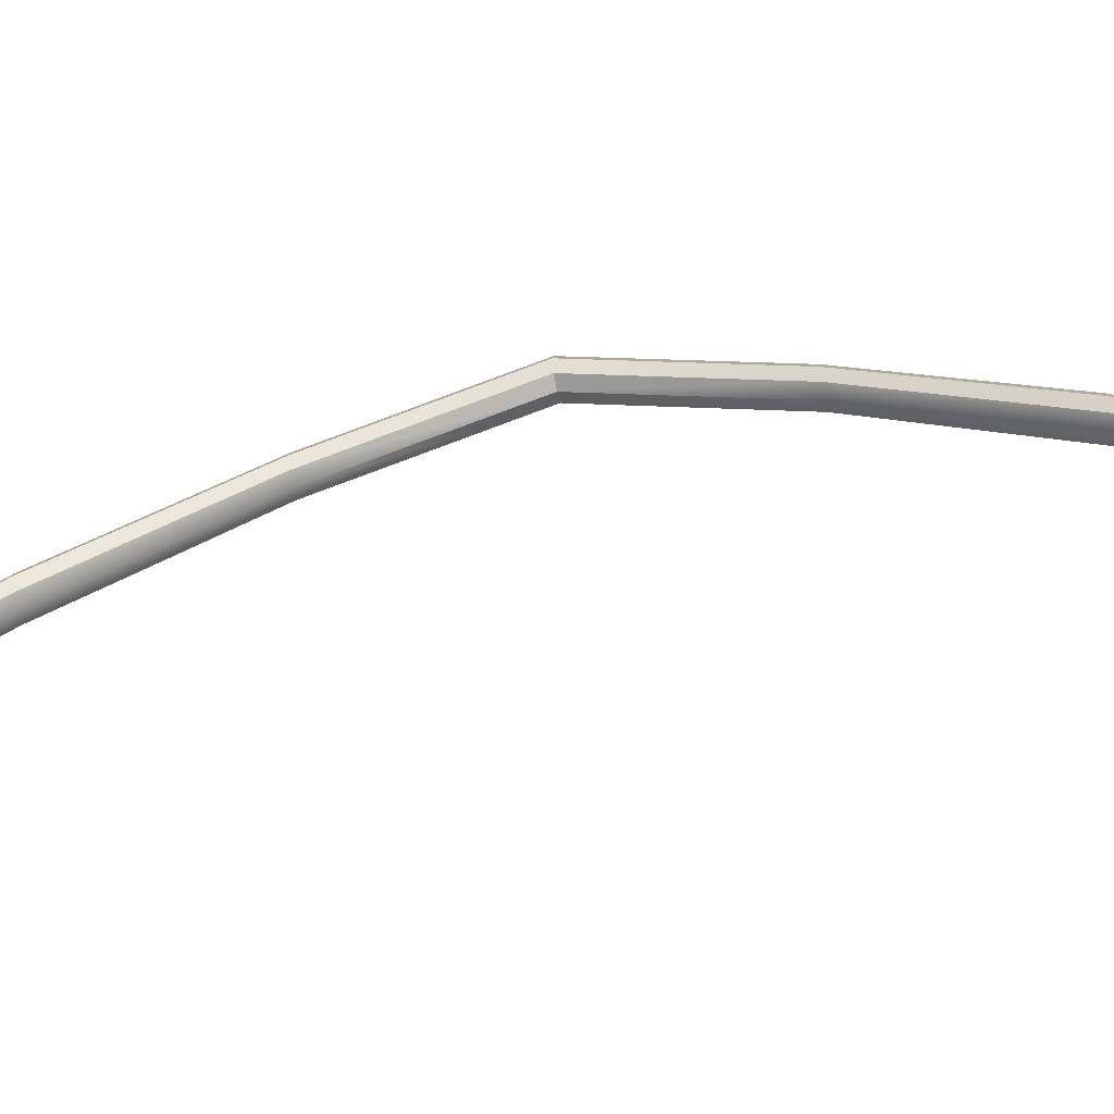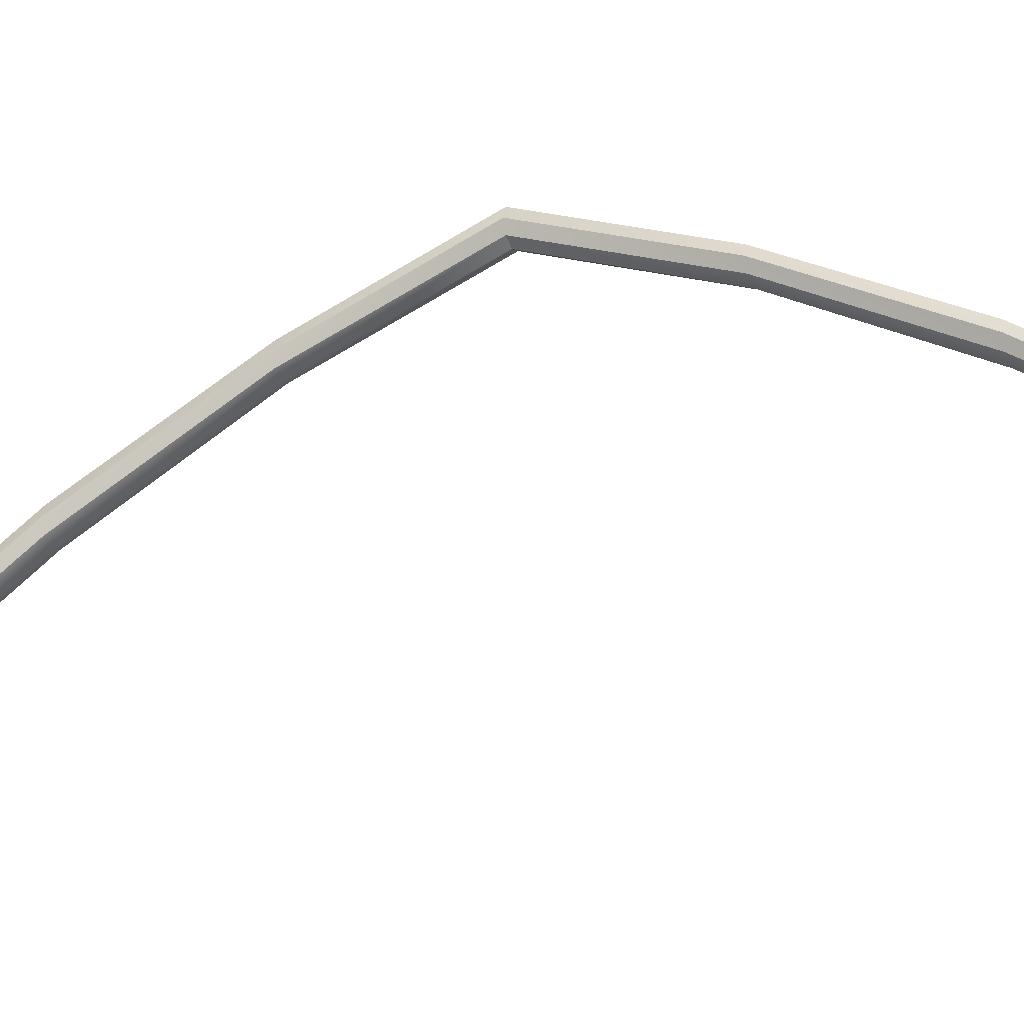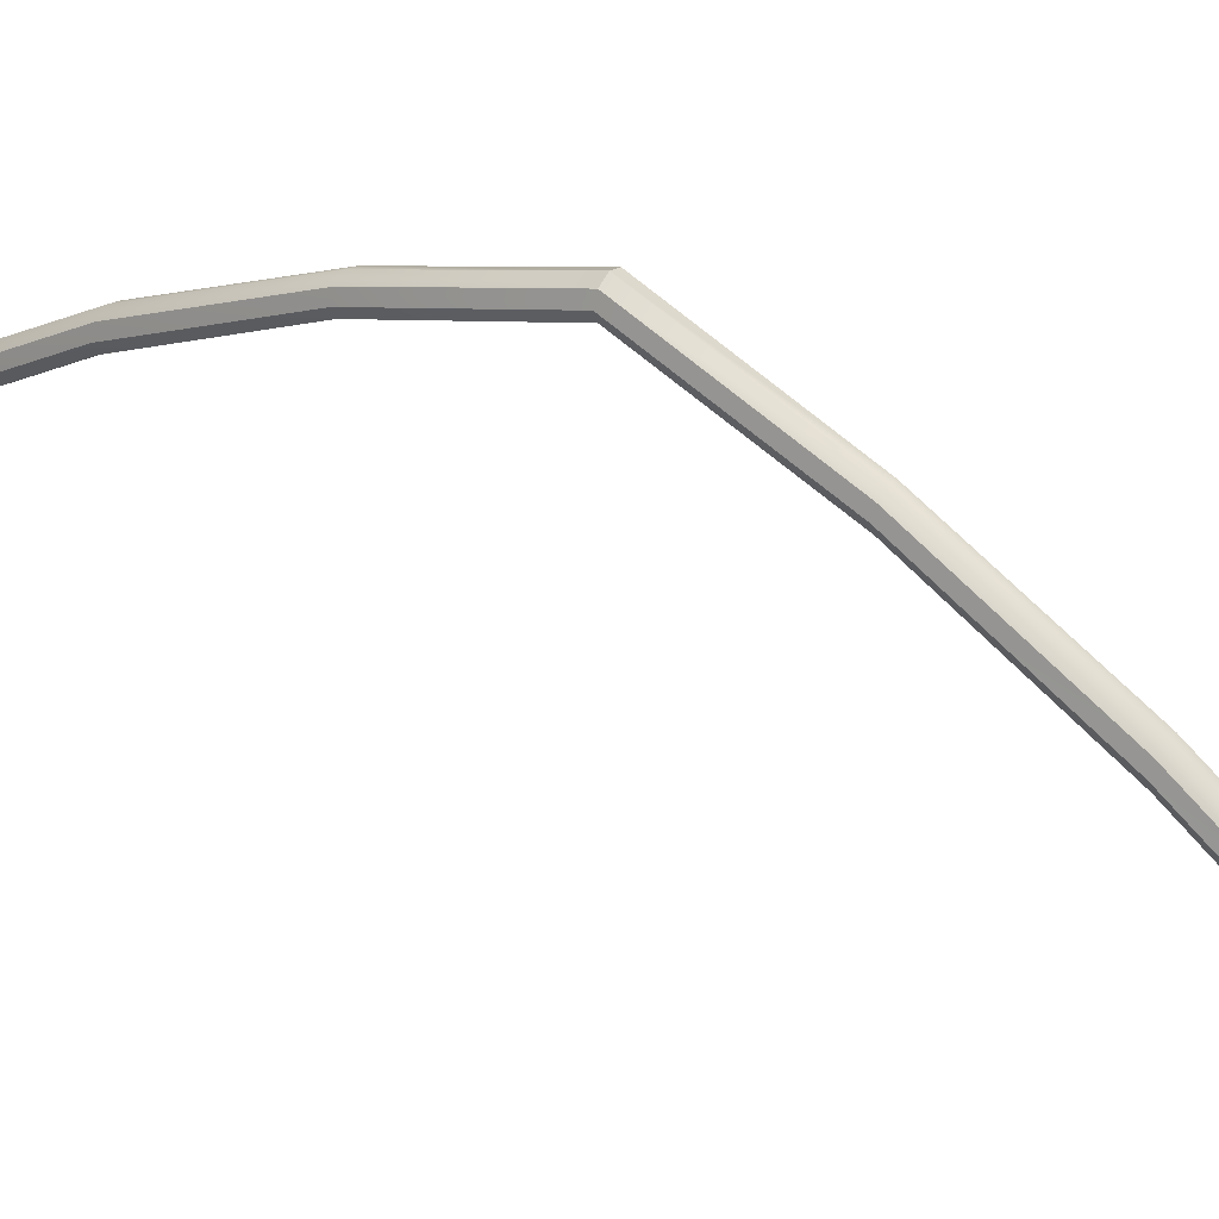
<metadata>
{"format":"obj","ext":"obj","renderer":"f3d","projection":"perspective","resolution":1024,"background":"white","views":[{"elev":-58.2,"azim":-79.1,"up":"+Z"},{"elev":-27.4,"azim":111.9,"up":"+Z"},{"elev":40.6,"azim":-57.2,"up":"+Z"}]}
</metadata>
<code>
v 0 1.175 -0.02701
v 0 1.175 -0.0001445
v 0 0.8815 0.2267
v -0.019 1.175 0.01885
v -0.02147 0.8815 0.2785
v -0.02057 0.5876 0.488
v 0 0 0.7754
v 0 0.2938 0.6582
v 0 0.5876 0.4965
v 0 0.8815 0.2874
v 0 1.175 0.02672
v 0 0.5876 0.4384
v -0.01918 0.2938 0.6503
v -0.01938 0 0.7674
v 0 0.2938 0.604
v -0.02686 1.175 -0.0001445
v 0.01938 0 0.7674
v 0.01918 0.2938 0.6503
v 0.02057 0.5876 0.488
v 0.02147 0.8815 0.2785
v 0.019 1.175 0.01885
v 0 0 0.7206
v -0.03037 0.8815 0.257
v -0.02909 0.5876 0.4674
v -0.02712 0.2938 0.6311
v 0.0274 0 0.748
v 0.02712 0.2938 0.6311
v 0.02909 0.5876 0.4674
v 0.03037 0.8815 0.257
v 0.02686 1.175 -0.0001445
v -0.01938 0 0.7286
v -0.0274 0 0.748
v -0.01918 0.2938 0.6119
v -0.019 1.175 -0.01914
v 0.01938 0 0.7286
v 0.01918 0.2938 0.6119
v 0.02057 0.5876 0.4469
v 0.02147 0.8815 0.2356
v 0.019 1.175 -0.01914
v -0.02057 0.5876 0.4469
v -0.02147 0.8815 0.2356
v 0 -1.175 -0.02701
v 0 -1.175 -0.0001445
v 0 -0.8815 0.2267
v -0.019 -1.175 0.01885
v -0.02147 -0.8815 0.2785
v -0.02057 -0.5876 0.488
v 0 -0.2938 0.6582
v 0 -0.5876 0.4965
v 0 -0.8815 0.2874
v 0 -1.175 0.02672
v 0 -0.5876 0.4384
v -0.01918 -0.2938 0.6503
v 0 -0.2938 0.604
v -0.02686 -1.175 -0.0001445
v 0.01918 -0.2938 0.6503
v 0.02057 -0.5876 0.488
v 0.02147 -0.8815 0.2785
v 0.019 -1.175 0.01885
v -0.03037 -0.8815 0.257
v -0.02909 -0.5876 0.4674
v -0.02712 -0.2938 0.6311
v 0.02712 -0.2938 0.6311
v 0.02909 -0.5876 0.4674
v 0.03037 -0.8815 0.257
v 0.02686 -1.175 -0.0001445
v -0.01918 -0.2938 0.6119
v -0.019 -1.175 -0.01914
v 0.01918 -0.2938 0.6119
v 0.02057 -0.5876 0.4469
v 0.02147 -0.8815 0.2356
v 0.019 -1.175 -0.01914
v -0.02057 -0.5876 0.4469
v -0.02147 -0.8815 0.2356
o String.2
f 41 3 12
f 40 12 15
f 33 15 22
f 34 1 3
f 34 2 1
f 25 33 31
f 1 2 39
f 1 39 38
f 11 2 4
f 11 4 5
f 10 5 6
f 9 6 13
f 18 8 7
f 19 9 8
f 20 10 9
f 21 11 10
f 21 2 11
f 3 38 37
f 8 13 14
f 12 37 36
f 4 2 16
f 4 16 23
f 27 18 17
f 28 19 18
f 29 20 19
f 30 21 20
f 30 2 21
f 15 36 35
f 5 23 24
f 6 24 25
f 13 25 32
f 24 40 33
f 36 27 26
f 37 28 27
f 38 29 28
f 39 30 29
f 39 2 30
f 23 41 40
f 16 2 34
f 16 34 41
f 74 73 52
f 73 67 54
f 67 31 22
f 68 74 44
f 43 68 42
f 62 32 31
f 43 42 72
f 42 44 71
f 43 51 45
f 51 50 46
f 50 49 47
f 49 48 53
f 56 17 7
f 57 56 48
f 58 57 49
f 59 58 50
f 43 59 51
f 44 52 70
f 48 7 14
f 52 54 69
f 43 45 55
f 45 46 60
f 63 26 17
f 64 63 56
f 65 64 57
f 66 65 58
f 43 66 59
f 54 22 35
f 46 47 61
f 47 53 62
f 53 14 32
f 61 62 67
f 69 35 26
f 70 69 63
f 71 70 64
f 72 71 65
f 43 72 66
f 60 61 73
f 43 55 68
f 55 60 74
f 40 41 12
f 33 40 15
f 31 33 22
f 41 34 3
f 32 25 31
f 3 1 38
f 10 11 5
f 9 10 6
f 8 9 13
f 17 18 7
f 18 19 8
f 19 20 9
f 20 21 10
f 12 3 37
f 7 8 14
f 15 12 36
f 5 4 23
f 26 27 17
f 27 28 18
f 28 29 19
f 29 30 20
f 22 15 35
f 6 5 24
f 13 6 25
f 14 13 32
f 25 24 33
f 35 36 26
f 36 37 27
f 37 38 28
f 38 39 29
f 24 23 40
f 23 16 41
f 44 74 52
f 52 73 54
f 54 67 22
f 42 68 44
f 67 62 31
f 72 42 71
f 45 51 46
f 46 50 47
f 47 49 53
f 48 56 7
f 49 57 48
f 50 58 49
f 51 59 50
f 71 44 70
f 53 48 14
f 70 52 69
f 55 45 60
f 56 63 17
f 57 64 56
f 58 65 57
f 59 66 58
f 69 54 35
f 60 46 61
f 61 47 62
f 62 53 32
f 73 61 67
f 63 69 26
f 64 70 63
f 65 71 64
f 66 72 65
f 74 60 73
f 68 55 74

</code>
